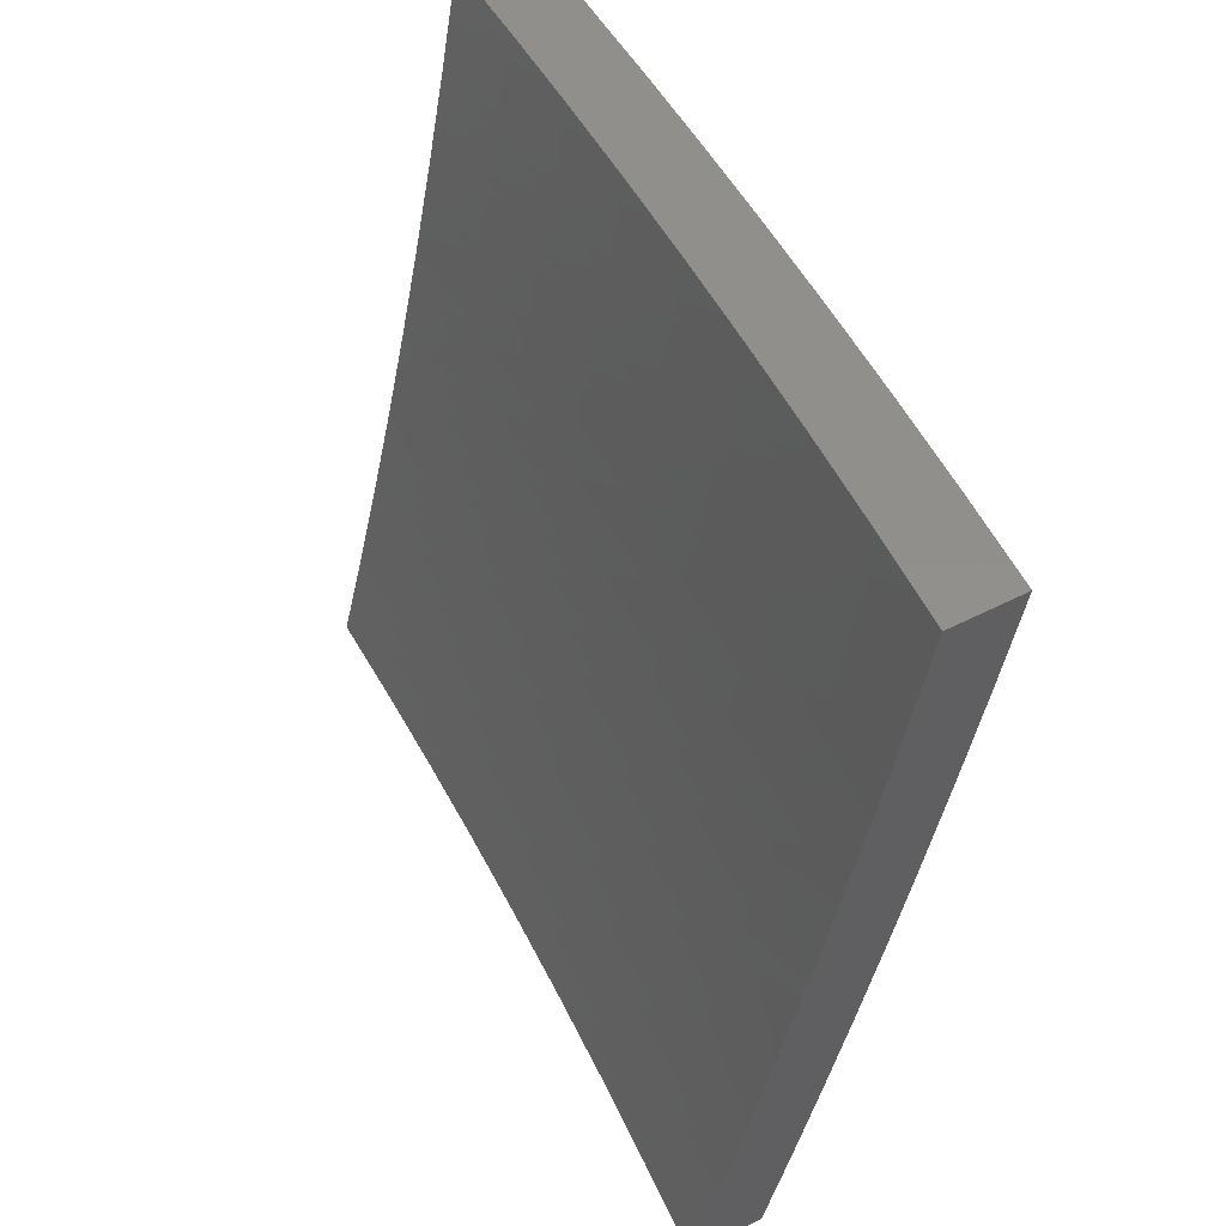
<metadata>
{"format":"stl","ext":"stl","renderer":"f3d","projection":"perspective","resolution":1024,"background":"white","views":[{"elev":51.5,"azim":150.9,"up":"+Z"}]}
</metadata>
<code>
# stl→obj: 400 verts, 796 faces
v -10.97 -1.315e-15 -2.126
v -11 -1.316e-15 -2
v -10.98 0.1251 -2.062
v -10.99 0.1252 -2
v -10.99 0.2504 -2
v -10.98 0.2516 -2.062
v -10.99 0.3755 -2
v -10.98 0.3782 -2.062
v -10.98 0.5006 -2
v -10.97 0.5054 -2.062
v -10.98 0.6256 -2
v -10.97 0.6331 -2.062
v -10.97 0.7505 -2
v -10.96 0.7613 -2.062
v -10.96 0.8753 -2
v -10.95 0.8899 -2.062
v -10.95 1 -2
v -10.93 1 -2.126
v -10.9 1 -2.252
v -10.92 0.8881 -2.187
v -10.94 0.889 -2.125
v -10.88 1 -2.377
v -10.9 0.8861 -2.312
v -10.91 0.8871 -2.249
v -10.93 0.7597 -2.187
v -10.95 0.7605 -2.125
v -10.95 0.6325 -2.125
v -10.85 1 -2.502
v -10.87 0.8841 -2.437
v -10.89 0.8851 -2.374
v -10.91 0.758 -2.312
v -10.92 0.7589 -2.249
v -10.93 0.6311 -2.249
v -10.94 0.6318 -2.187
v -10.95 0.5044 -2.187
v -10.96 0.5049 -2.125
v -10.97 0.3778 -2.125
v -10.82 1 -2.627
v -10.85 0.8819 -2.562
v -10.85 0.8824 -2.531
v -10.86 0.883 -2.499
v -10.87 0.7553 -2.499
v -10.88 0.7558 -2.468
v -10.89 0.6285 -2.468
v -10.89 0.6289 -2.437
v -10.9 0.5021 -2.437
v -10.91 0.5027 -2.374
v -10.92 0.3762 -2.374
v -10.93 0.3766 -2.312
v -10.93 0.2505 -2.312
v -10.95 0.2508 -2.249
v -10.94 0.1247 -2.312
v -10.95 0.1248 -2.249
v -10.95 -1.312e-15 -2.252
v -10.96 0.1249 -2.187
v -10.97 0.125 -2.125
v -10.79 1 -2.752
v -10.82 0.8796 -2.687
v -10.83 0.8802 -2.656
v -10.83 0.8808 -2.624
v -10.84 0.7534 -2.624
v -10.85 0.7539 -2.593
v -10.86 0.627 -2.593
v -10.87 0.6274 -2.562
v -10.87 0.5008 -2.562
v -10.88 0.5012 -2.531
v -10.89 0.375 -2.531
v -10.89 0.3753 -2.499
v -10.9 0.2496 -2.499
v -10.9 0.2498 -2.468
v -10.9 0.1243 -2.499
v -10.9 0.1244 -2.468
v -10.9 -1.303e-15 -2.502
v -10.91 0.1244 -2.437
v -10.92 -1.308e-15 -2.377
v -10.92 0.1246 -2.374
v -10.76 1 -2.876
v -10.79 0.8772 -2.812
v -10.8 0.8778 -2.781
v -10.8 0.8784 -2.75
v -10.81 0.7514 -2.75
v -10.82 0.7519 -2.718
v -10.83 0.6253 -2.718
v -10.84 0.6257 -2.687
v -10.84 0.4995 -2.687
v -10.85 0.4999 -2.656
v -10.86 0.3741 -2.656
v -10.86 0.3743 -2.624
v -10.87 0.249 -2.624
v -10.88 0.2491 -2.593
v -10.87 0.124 -2.624
v -10.88 0.1241 -2.593
v -10.87 -1.299e-15 -2.627
v -10.88 0.1242 -2.562
v -10.89 0.1242 -2.531
v -10.73 1 -3
v -10.76 0.8746 -2.937
v -10.77 0.8753 -2.906
v -10.77 0.8759 -2.875
v -10.78 0.7493 -2.875
v -10.79 0.7498 -2.843
v -10.8 0.6236 -2.843
v -10.81 0.624 -2.812
v -10.81 0.4982 -2.812
v -10.82 0.4985 -2.781
v -10.83 0.3731 -2.781
v -10.84 0.3733 -2.75
v -10.84 0.2483 -2.75
v -10.85 0.2485 -2.718
v -10.84 0.1238 -2.75
v -10.85 0.1238 -2.718
v -10.84 -1.295e-15 -2.752
v -10.86 0.1239 -2.687
v -10.86 0.124 -2.656
v -10.75 0.874 -2.969
v -10.74 0.8753 -3
v -10.75 0.7505 -3
v -10.76 0.7476 -2.969
v -10.76 0.6256 -3
v -10.77 0.6217 -2.969
v -10.77 0.5006 -3
v -10.78 0.4963 -2.969
v -10.77 0.3755 -3
v -10.78 0.3714 -2.969
v -10.78 0.2504 -3
v -10.78 0.2471 -2.969
v -10.78 0.1252 -3
v -10.79 0.1232 -2.969
v -10.78 -1.291e-15 -3
v -10.79 0.1233 -2.937
v -10.81 -1.292e-15 -2.876
v -10.8 0.1234 -2.906
v -10.81 0.1235 -2.875
v -10.81 0.2476 -2.875
v -10.82 0.2478 -2.843
v -10.8 0.3723 -2.875
v -10.81 0.3725 -2.843
v -10.8 0.4974 -2.875
v -10.81 0.4978 -2.843
v -10.79 0.6231 -2.875
v -10.83 0.1236 -2.812
v -10.82 0.1235 -2.843
v -10.97 0.2513 -2.125
v -10.96 0.2511 -2.187
v -10.95 0.3774 -2.187
v -10.92 0.2502 -2.374
v -10.91 0.2499 -2.437
v -10.91 0.3757 -2.437
v -10.89 0.2495 -2.531
v -10.88 0.2493 -2.562
v -10.88 0.3748 -2.562
v -10.86 0.2488 -2.656
v -10.85 0.2487 -2.687
v -10.85 0.3738 -2.687
v -10.83 0.1237 -2.781
v -10.83 0.2481 -2.781
v -10.82 0.248 -2.812
v -10.82 0.3728 -2.812
v -10.8 0.2474 -2.906
v -10.8 0.372 -2.906
v -10.79 0.4971 -2.906
v -10.78 0.6227 -2.906
v -10.78 0.7487 -2.906
v -10.79 0.2473 -2.937
v -10.79 0.3717 -2.937
v -10.78 0.4967 -2.937
v -10.78 0.6222 -2.937
v -10.77 0.7482 -2.937
v -10.94 0.377 -2.249
v -10.93 0.5032 -2.312
v -10.91 0.6297 -2.374
v -10.88 0.7563 -2.437
v -10.87 0.8835 -2.468
v -10.9 0.3755 -2.468
v -10.89 0.5015 -2.499
v -10.87 0.6278 -2.531
v -10.86 0.7544 -2.562
v -10.84 0.8813 -2.593
v -10.87 0.3746 -2.593
v -10.86 0.5002 -2.624
v -10.85 0.6262 -2.656
v -10.83 0.7524 -2.687
v -10.81 0.879 -2.718
v -10.84 0.3736 -2.718
v -10.83 0.4988 -2.75
v -10.82 0.6245 -2.781
v -10.8 0.7504 -2.812
v -10.78 0.8765 -2.843
v -10.94 0.5038 -2.249
v -10.89 0.5018 -2.468
v -10.87 0.5005 -2.593
v -10.84 0.4992 -2.718
v -10.92 0.6304 -2.312
v -10.9 0.7572 -2.374
v -10.88 0.6282 -2.499
v -10.86 0.7549 -2.531
v -10.85 0.6266 -2.624
v -10.84 0.7529 -2.656
v -10.82 0.6249 -2.75
v -10.81 0.7509 -2.781
v -10.83 1 -2.126
v -10.86 1 -2
v -10.85 0.8902 -2.062
v -10.87 0.8753 -2
v -10.87 0.7615 -2.062
v -10.88 0.7505 -2
v -10.87 0.6333 -2.062
v -10.89 0.6256 -2
v -10.88 0.5055 -2.062
v -10.89 0.5006 -2
v -10.89 0.3783 -2.062
v -10.9 0.3755 -2
v -10.89 0.2516 -2.062
v -10.9 0.2504 -2
v -10.89 0.1251 -2.062
v -10.9 0.1252 -2
v -10.9 -1.305e-15 -2
v -10.88 -1.304e-15 -2.126
v -10.88 0.125 -2.125
v -10.88 0.2514 -2.125
v -10.87 0.3779 -2.125
v -10.87 0.505 -2.125
v -10.86 0.6326 -2.125
v -10.85 0.7607 -2.125
v -10.84 0.8893 -2.125
v -10.83 0.8883 -2.187
v -10.81 1 -2.252
v -10.82 0.8874 -2.249
v -10.81 0.8863 -2.312
v -10.82 0.7582 -2.312
v -10.81 0.7573 -2.374
v -10.81 0.6298 -2.374
v -10.8 0.629 -2.437
v -10.81 0.5021 -2.437
v -10.8 0.5018 -2.468
v -10.81 0.3756 -2.468
v -10.8 0.3753 -2.499
v -10.8 0.2496 -2.499
v -10.8 0.2495 -2.531
v -10.8 0.1242 -2.531
v -10.79 0.1242 -2.562
v -10.81 -1.292e-15 -2.502
v -10.78 -1.287e-15 -2.627
v -10.87 0.1249 -2.187
v -10.86 -1.301e-15 -2.252
v -10.86 0.1248 -2.249
v -10.85 0.1247 -2.312
v -10.86 0.2508 -2.249
v -10.84 0.2505 -2.312
v -10.85 0.3771 -2.249
v -10.84 0.3767 -2.312
v -10.85 0.5039 -2.249
v -10.83 0.5033 -2.312
v -10.84 0.6312 -2.249
v -10.83 0.6305 -2.312
v -10.83 0.7591 -2.249
v -10.83 -1.297e-15 -2.377
v -10.83 0.1246 -2.374
v -10.83 0.2503 -2.374
v -10.83 0.3762 -2.374
v -10.82 0.5028 -2.374
v -10.82 0.1244 -2.437
v -10.81 0.1244 -2.468
v -10.81 0.1243 -2.499
v -10.81 0.2498 -2.468
v -10.75 -1.283e-15 -2.752
v -10.76 0.1239 -2.687
v -10.77 0.124 -2.656
v -10.78 0.124 -2.624
v -10.78 0.249 -2.624
v -10.78 0.2492 -2.593
v -10.78 0.3746 -2.593
v -10.79 0.3748 -2.562
v -10.78 0.5009 -2.562
v -10.79 0.5012 -2.531
v -10.78 0.6279 -2.531
v -10.79 0.6283 -2.499
v -10.78 0.7555 -2.499
v -10.79 0.7559 -2.468
v -10.78 0.8837 -2.468
v -10.78 0.8842 -2.437
v -10.76 1 -2.502
v -10.78 1 -2.377
v -10.72 -1.28e-15 -2.876
v -10.73 0.1236 -2.812
v -10.74 0.1237 -2.781
v -10.75 0.1238 -2.75
v -10.75 0.2483 -2.75
v -10.75 0.2485 -2.718
v -10.75 0.3736 -2.718
v -10.76 0.3738 -2.687
v -10.75 0.4996 -2.687
v -10.76 0.4999 -2.656
v -10.75 0.6262 -2.656
v -10.76 0.6266 -2.624
v -10.75 0.7535 -2.624
v -10.76 0.754 -2.593
v -10.75 0.8814 -2.593
v -10.76 0.882 -2.562
v -10.73 1 -2.627
v -10.69 -1.279e-15 -3
v -10.7 0.1233 -2.937
v -10.71 0.1234 -2.906
v -10.72 0.1235 -2.875
v -10.72 0.2476 -2.875
v -10.72 0.2478 -2.843
v -10.72 0.3725 -2.843
v -10.73 0.3728 -2.812
v -10.72 0.4982 -2.812
v -10.73 0.4985 -2.781
v -10.72 0.6245 -2.781
v -10.73 0.6249 -2.75
v -10.72 0.7515 -2.75
v -10.73 0.752 -2.718
v -10.72 0.8791 -2.718
v -10.73 0.8797 -2.687
v -10.7 1 -2.752
v -10.69 0.1232 -2.969
v -10.69 0.1252 -3
v -10.69 0.2471 -2.969
v -10.68 0.2504 -3
v -10.69 0.3714 -2.969
v -10.68 0.3755 -3
v -10.68 0.4963 -2.969
v -10.67 0.5006 -3
v -10.68 0.6217 -2.969
v -10.67 0.6256 -3
v -10.67 0.7476 -2.969
v -10.66 0.7505 -3
v -10.66 0.874 -2.969
v -10.65 0.8753 -3
v -10.64 1 -3
v -10.67 0.8746 -2.937
v -10.67 1 -2.876
v -10.67 0.8753 -2.906
v -10.68 0.8759 -2.875
v -10.68 0.7488 -2.906
v -10.69 0.7493 -2.875
v -10.69 0.6227 -2.906
v -10.7 0.6231 -2.875
v -10.7 0.4971 -2.906
v -10.71 0.4974 -2.875
v -10.7 0.372 -2.906
v -10.71 0.3723 -2.875
v -10.71 0.2474 -2.906
v -10.7 0.8772 -2.812
v -10.69 0.8766 -2.843
v -10.8 0.8853 -2.374
v -10.79 0.7564 -2.437
v -10.79 0.6286 -2.468
v -10.79 0.5015 -2.499
v -10.79 0.3751 -2.531
v -10.79 0.2493 -2.562
v -10.79 0.1241 -2.593
v -10.84 0.7599 -2.187
v -10.85 0.6319 -2.187
v -10.86 0.5045 -2.187
v -10.86 0.3775 -2.187
v -10.87 0.2511 -2.187
v -10.77 0.8831 -2.499
v -10.76 0.8826 -2.531
v -10.77 0.7545 -2.562
v -10.77 0.627 -2.593
v -10.77 0.5002 -2.624
v -10.76 0.3741 -2.656
v -10.76 0.2487 -2.687
v -10.76 0.1238 -2.718
v -10.77 0.755 -2.531
v -10.74 0.8809 -2.624
v -10.73 0.8803 -2.656
v -10.74 0.7525 -2.687
v -10.74 0.6254 -2.718
v -10.74 0.4989 -2.75
v -10.74 0.3731 -2.781
v -10.73 0.248 -2.812
v -10.73 0.1235 -2.843
v -10.74 0.753 -2.656
v -10.71 0.8785 -2.75
v -10.7 0.8778 -2.781
v -10.71 0.7504 -2.812
v -10.7 0.7499 -2.843
v -10.71 0.6236 -2.843
v -10.71 0.7509 -2.781
v -10.68 0.7482 -2.937
v -10.68 0.6222 -2.937
v -10.69 0.4967 -2.937
v -10.7 0.3717 -2.937
v -10.7 0.2472 -2.937
v -10.77 0.6275 -2.562
v -10.75 0.6258 -2.687
v -10.72 0.624 -2.812
v -10.77 0.5006 -2.593
v -10.74 0.4992 -2.718
v -10.71 0.4978 -2.843
v -10.81 0.3758 -2.437
v -10.82 0.25 -2.437
v -10.77 0.3743 -2.624
v -10.74 0.3733 -2.75
v -10.77 0.2488 -2.656
v -10.74 0.2481 -2.781
f 1 2 3
f 3 2 4
f 3 4 5
f 3 5 6
f 6 5 7
f 6 7 8
f 8 7 9
f 8 9 10
f 10 9 11
f 10 11 12
f 12 11 13
f 12 13 14
f 14 13 15
f 14 15 16
f 16 15 17
f 16 17 18
f 19 20 18
f 18 20 21
f 18 21 16
f 16 21 14
f 22 23 19
f 19 23 24
f 19 24 20
f 20 24 25
f 20 25 26
f 26 25 27
f 26 27 12
f 12 27 10
f 28 29 22
f 22 29 30
f 22 30 23
f 23 30 31
f 23 31 32
f 32 31 33
f 32 33 34
f 34 33 35
f 34 35 36
f 36 35 37
f 36 37 8
f 8 37 6
f 38 39 28
f 28 39 40
f 28 40 41
f 41 40 42
f 41 42 43
f 43 42 44
f 43 44 45
f 45 44 46
f 45 46 47
f 47 46 48
f 47 48 49
f 49 48 50
f 49 50 51
f 51 50 52
f 51 52 53
f 53 52 54
f 53 54 55
f 55 54 1
f 55 1 56
f 56 1 3
f 56 3 6
f 57 58 38
f 38 58 59
f 38 59 60
f 60 59 61
f 60 61 62
f 62 61 63
f 62 63 64
f 64 63 65
f 64 65 66
f 66 65 67
f 66 67 68
f 68 67 69
f 68 69 70
f 70 69 71
f 70 71 72
f 72 71 73
f 72 73 74
f 74 73 75
f 74 75 76
f 76 75 52
f 76 52 50
f 77 78 57
f 57 78 79
f 57 79 80
f 80 79 81
f 80 81 82
f 82 81 83
f 82 83 84
f 84 83 85
f 84 85 86
f 86 85 87
f 86 87 88
f 88 87 89
f 88 89 90
f 90 89 91
f 90 91 92
f 92 91 93
f 92 93 94
f 94 93 73
f 94 73 95
f 95 73 71
f 95 71 69
f 96 97 77
f 77 97 98
f 77 98 99
f 99 98 100
f 99 100 101
f 101 100 102
f 101 102 103
f 103 102 104
f 103 104 105
f 105 104 106
f 105 106 107
f 107 106 108
f 107 108 109
f 109 108 110
f 109 110 111
f 111 110 112
f 111 112 113
f 113 112 93
f 113 93 114
f 114 93 91
f 114 91 89
f 97 96 115
f 115 96 116
f 115 116 117
f 115 117 118
f 118 117 119
f 118 119 120
f 120 119 121
f 120 121 122
f 122 121 123
f 122 123 124
f 124 123 125
f 124 125 126
f 126 125 127
f 126 127 128
f 128 127 129
f 128 129 130
f 130 129 131
f 130 131 132
f 132 131 133
f 132 133 134
f 134 133 135
f 134 135 136
f 136 135 137
f 136 137 138
f 138 137 139
f 138 139 140
f 140 139 102
f 140 102 100
f 112 141 131
f 131 141 142
f 131 142 133
f 133 142 135
f 75 54 52
f 55 56 143
f 143 56 6
f 143 6 37
f 53 55 144
f 144 55 143
f 144 143 145
f 145 143 37
f 145 37 35
f 74 76 146
f 146 76 50
f 146 50 48
f 72 74 147
f 147 74 146
f 147 146 148
f 148 146 48
f 148 48 46
f 94 95 149
f 149 95 69
f 149 69 67
f 92 94 150
f 150 94 149
f 150 149 151
f 151 149 67
f 151 67 65
f 113 114 152
f 152 114 89
f 152 89 87
f 111 113 153
f 153 113 152
f 153 152 154
f 154 152 87
f 154 87 85
f 141 112 155
f 155 112 110
f 155 110 108
f 141 155 156
f 156 155 108
f 156 108 106
f 142 141 157
f 157 141 156
f 157 156 158
f 158 156 106
f 158 106 104
f 130 132 159
f 159 132 134
f 159 134 160
f 160 134 136
f 160 136 161
f 161 136 138
f 161 138 162
f 162 138 140
f 162 140 163
f 163 140 100
f 163 100 98
f 128 130 164
f 164 130 159
f 164 159 165
f 165 159 160
f 165 160 166
f 166 160 161
f 166 161 167
f 167 161 162
f 167 162 168
f 168 162 163
f 168 163 97
f 97 163 98
f 53 144 51
f 51 144 169
f 51 169 49
f 49 169 170
f 49 170 47
f 47 170 171
f 47 171 45
f 45 171 172
f 45 172 43
f 43 172 173
f 43 173 41
f 41 173 28
f 169 144 145
f 72 147 70
f 70 147 174
f 70 174 68
f 68 174 175
f 68 175 66
f 66 175 176
f 66 176 64
f 64 176 177
f 64 177 62
f 62 177 178
f 62 178 60
f 60 178 38
f 174 147 148
f 92 150 90
f 90 150 179
f 90 179 88
f 88 179 180
f 88 180 86
f 86 180 181
f 86 181 84
f 84 181 182
f 84 182 82
f 82 182 183
f 82 183 80
f 80 183 57
f 179 150 151
f 111 153 109
f 109 153 184
f 109 184 107
f 107 184 185
f 107 185 105
f 105 185 186
f 105 186 103
f 103 186 187
f 103 187 101
f 101 187 188
f 101 188 99
f 99 188 77
f 184 153 154
f 137 135 157
f 157 135 142
f 137 157 158
f 124 126 164
f 164 126 128
f 124 164 165
f 169 145 189
f 189 145 35
f 189 35 33
f 174 148 190
f 190 148 46
f 190 46 44
f 179 151 191
f 191 151 65
f 191 65 63
f 184 154 192
f 192 154 85
f 192 85 83
f 139 137 158
f 139 158 104
f 122 124 165
f 122 165 166
f 8 10 36
f 36 10 27
f 36 27 34
f 34 27 25
f 34 25 32
f 32 25 24
f 32 24 23
f 169 189 170
f 170 189 193
f 170 193 171
f 171 193 194
f 171 194 172
f 172 194 29
f 172 29 173
f 173 29 28
f 193 189 33
f 174 190 175
f 175 190 195
f 175 195 176
f 176 195 196
f 176 196 177
f 177 196 39
f 177 39 178
f 178 39 38
f 195 190 44
f 179 191 180
f 180 191 197
f 180 197 181
f 181 197 198
f 181 198 182
f 182 198 58
f 182 58 183
f 183 58 57
f 197 191 63
f 184 192 185
f 185 192 199
f 185 199 186
f 186 199 200
f 186 200 187
f 187 200 78
f 187 78 188
f 188 78 77
f 199 192 83
f 102 139 104
f 120 122 166
f 120 166 167
f 194 193 31
f 31 193 33
f 196 195 42
f 42 195 44
f 198 197 61
f 61 197 63
f 200 199 81
f 81 199 83
f 118 120 167
f 118 167 168
f 12 14 26
f 26 14 21
f 26 21 20
f 29 194 30
f 30 194 31
f 39 196 40
f 40 196 42
f 58 198 59
f 59 198 61
f 78 200 79
f 79 200 81
f 115 118 168
f 115 168 97
f 201 202 203
f 203 202 204
f 203 204 205
f 205 204 206
f 205 206 207
f 207 206 208
f 207 208 209
f 209 208 210
f 209 210 211
f 211 210 212
f 211 212 213
f 213 212 214
f 213 214 215
f 215 214 216
f 215 216 217
f 217 218 215
f 215 218 219
f 215 219 213
f 213 219 220
f 213 220 211
f 211 220 221
f 211 221 209
f 209 221 222
f 209 222 207
f 207 222 223
f 207 223 205
f 205 223 224
f 205 224 203
f 203 224 225
f 203 225 201
f 201 225 226
f 201 226 227
f 227 226 228
f 227 228 229
f 229 228 230
f 229 230 231
f 231 230 232
f 231 232 233
f 233 232 234
f 233 234 235
f 235 234 236
f 235 236 237
f 237 236 238
f 237 238 239
f 239 238 240
f 239 240 241
f 241 240 242
f 241 242 243
f 219 218 244
f 244 218 245
f 244 245 246
f 246 245 247
f 246 247 248
f 248 247 249
f 248 249 250
f 250 249 251
f 250 251 252
f 252 251 253
f 252 253 254
f 254 253 255
f 254 255 256
f 256 255 230
f 256 230 228
f 245 257 247
f 247 257 258
f 247 258 249
f 249 258 259
f 249 259 251
f 251 259 260
f 251 260 253
f 253 260 261
f 253 261 255
f 255 261 232
f 255 232 230
f 258 257 262
f 262 257 242
f 262 242 263
f 263 242 264
f 263 264 265
f 265 264 238
f 265 238 236
f 266 267 243
f 243 267 268
f 243 268 269
f 269 268 270
f 269 270 271
f 271 270 272
f 271 272 273
f 273 272 274
f 273 274 275
f 275 274 276
f 275 276 277
f 277 276 278
f 277 278 279
f 279 278 280
f 279 280 281
f 281 280 282
f 281 282 283
f 284 285 266
f 266 285 286
f 266 286 287
f 287 286 288
f 287 288 289
f 289 288 290
f 289 290 291
f 291 290 292
f 291 292 293
f 293 292 294
f 293 294 295
f 295 294 296
f 295 296 297
f 297 296 298
f 297 298 299
f 299 298 300
f 299 300 282
f 301 302 284
f 284 302 303
f 284 303 304
f 304 303 305
f 304 305 306
f 306 305 307
f 306 307 308
f 308 307 309
f 308 309 310
f 310 309 311
f 310 311 312
f 312 311 313
f 312 313 314
f 314 313 315
f 314 315 316
f 316 315 317
f 316 317 300
f 302 301 318
f 318 301 319
f 318 319 320
f 320 319 321
f 320 321 322
f 322 321 323
f 322 323 324
f 324 323 325
f 324 325 326
f 326 325 327
f 326 327 328
f 328 327 329
f 328 329 330
f 330 329 331
f 330 331 332
f 330 332 333
f 333 332 334
f 333 334 335
f 335 334 336
f 335 336 337
f 337 336 338
f 337 338 339
f 339 338 340
f 339 340 341
f 341 340 342
f 341 342 343
f 343 342 344
f 343 344 345
f 345 344 305
f 345 305 303
f 317 346 334
f 334 346 347
f 334 347 336
f 336 347 338
f 227 229 283
f 283 229 348
f 283 348 281
f 281 348 349
f 281 349 279
f 279 349 350
f 279 350 277
f 277 350 351
f 277 351 275
f 275 351 352
f 275 352 273
f 273 352 353
f 273 353 271
f 271 353 354
f 271 354 269
f 269 354 243
f 256 228 226
f 226 225 355
f 355 225 224
f 355 224 356
f 356 224 223
f 356 223 357
f 357 223 222
f 357 222 358
f 358 222 221
f 358 221 359
f 359 221 220
f 359 220 244
f 244 220 219
f 349 348 231
f 231 348 229
f 280 360 282
f 282 360 361
f 282 361 299
f 299 361 362
f 299 362 297
f 297 362 363
f 297 363 295
f 295 363 364
f 295 364 293
f 293 364 365
f 293 365 291
f 291 365 366
f 291 366 289
f 289 366 367
f 289 367 287
f 287 367 266
f 280 278 360
f 360 278 368
f 360 368 361
f 361 368 362
f 298 369 300
f 300 369 370
f 300 370 316
f 316 370 371
f 316 371 314
f 314 371 372
f 314 372 312
f 312 372 373
f 312 373 310
f 310 373 374
f 310 374 308
f 308 374 375
f 308 375 306
f 306 375 376
f 306 376 304
f 304 376 284
f 298 296 369
f 369 296 377
f 369 377 370
f 370 377 371
f 315 378 317
f 317 378 379
f 317 379 346
f 346 379 380
f 346 380 381
f 381 380 382
f 381 382 340
f 340 382 342
f 315 313 378
f 378 313 383
f 378 383 379
f 379 383 380
f 338 347 381
f 381 347 346
f 328 330 333
f 333 335 384
f 384 335 337
f 384 337 385
f 385 337 339
f 385 339 386
f 386 339 341
f 386 341 387
f 387 341 343
f 387 343 388
f 388 343 345
f 388 345 302
f 302 345 303
f 254 256 355
f 355 256 226
f 254 355 356
f 350 349 233
f 233 349 231
f 278 276 368
f 368 276 389
f 368 389 362
f 362 389 363
f 296 294 377
f 377 294 390
f 377 390 371
f 371 390 372
f 313 311 383
f 383 311 391
f 383 391 380
f 380 391 382
f 340 338 381
f 326 328 384
f 384 328 333
f 326 384 385
f 252 254 356
f 252 356 357
f 234 232 261
f 351 350 235
f 235 350 233
f 276 274 389
f 389 274 392
f 389 392 363
f 363 392 364
f 294 292 390
f 390 292 393
f 390 393 372
f 372 393 373
f 311 309 391
f 391 309 394
f 391 394 382
f 382 394 342
f 324 326 385
f 324 385 386
f 250 252 357
f 250 357 358
f 234 261 395
f 395 261 260
f 395 260 396
f 396 260 259
f 396 259 262
f 262 259 258
f 352 351 237
f 237 351 235
f 274 272 392
f 392 272 397
f 392 397 364
f 364 397 365
f 292 290 393
f 393 290 398
f 393 398 373
f 373 398 374
f 344 342 394
f 344 394 307
f 307 394 309
f 322 324 386
f 322 386 387
f 248 250 358
f 248 358 359
f 265 236 395
f 395 236 234
f 265 395 396
f 353 352 239
f 239 352 237
f 272 270 397
f 397 270 399
f 397 399 365
f 365 399 366
f 290 288 398
f 398 288 400
f 398 400 374
f 374 400 375
f 305 344 307
f 320 322 387
f 320 387 388
f 246 248 359
f 246 359 244
f 263 265 396
f 263 396 262
f 240 238 264
f 354 353 241
f 241 353 239
f 270 268 399
f 399 268 267
f 399 267 366
f 366 267 367
f 288 286 400
f 400 286 285
f 400 285 375
f 375 285 376
f 318 320 388
f 318 388 302
f 242 240 264
f 243 354 241
f 266 367 267
f 284 376 285
f 201 19 202
f 202 19 18
f 202 18 17
f 19 201 22
f 22 201 227
f 22 227 28
f 28 227 283
f 28 283 38
f 38 283 282
f 38 282 57
f 57 282 300
f 57 300 77
f 77 300 317
f 77 317 96
f 96 317 334
f 96 334 332
f 332 331 96
f 96 331 329
f 96 329 327
f 96 327 116
f 116 327 325
f 116 325 117
f 117 325 119
f 119 325 323
f 119 323 121
f 121 323 321
f 121 321 123
f 123 321 125
f 125 321 319
f 125 319 127
f 127 319 301
f 127 301 129
f 2 217 4
f 4 217 216
f 4 216 5
f 5 216 214
f 5 214 7
f 7 214 9
f 9 214 212
f 9 212 11
f 11 212 210
f 11 210 13
f 13 210 15
f 15 210 208
f 15 208 17
f 17 208 206
f 17 206 204
f 204 202 17
f 301 284 129
f 129 284 266
f 129 266 131
f 131 266 243
f 131 243 112
f 112 243 242
f 112 242 93
f 93 242 257
f 93 257 73
f 73 257 245
f 73 245 75
f 75 245 218
f 75 218 54
f 54 218 217
f 54 217 1
f 1 217 2

</code>
